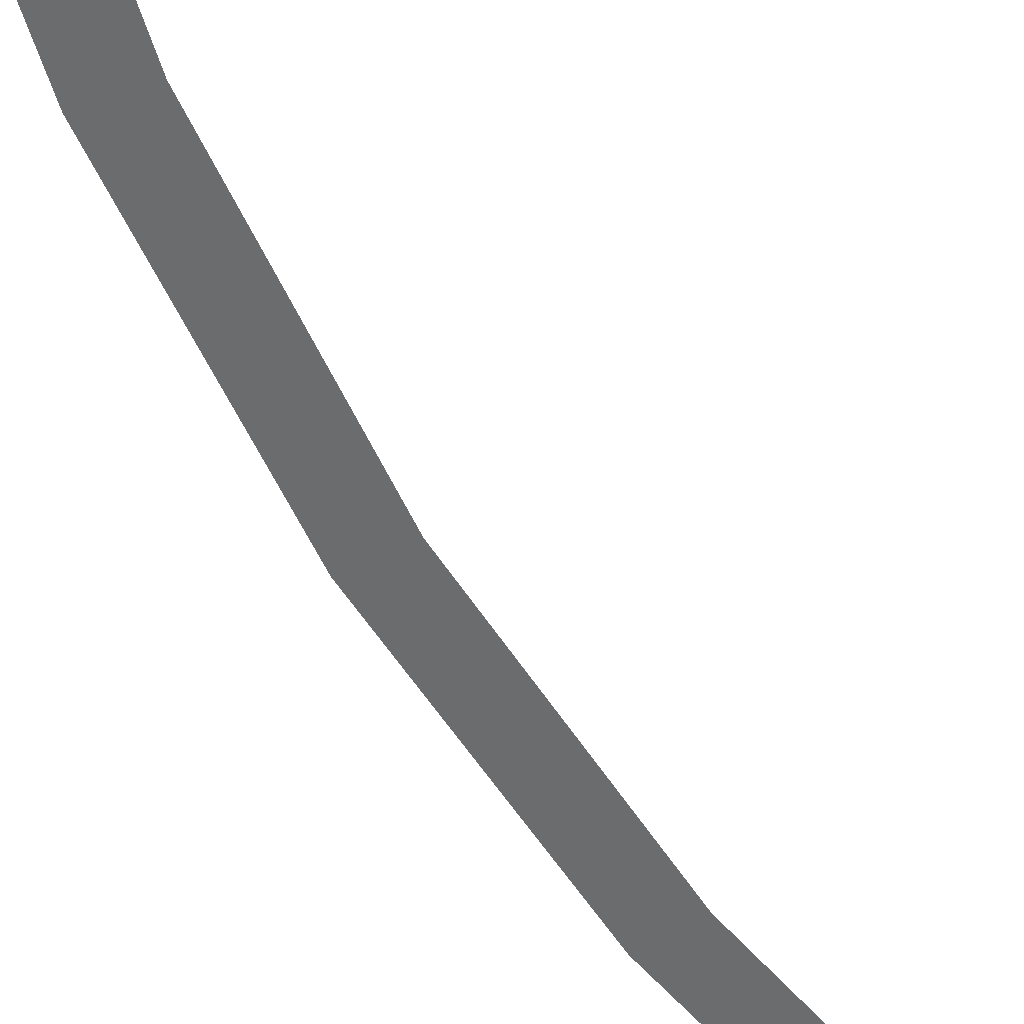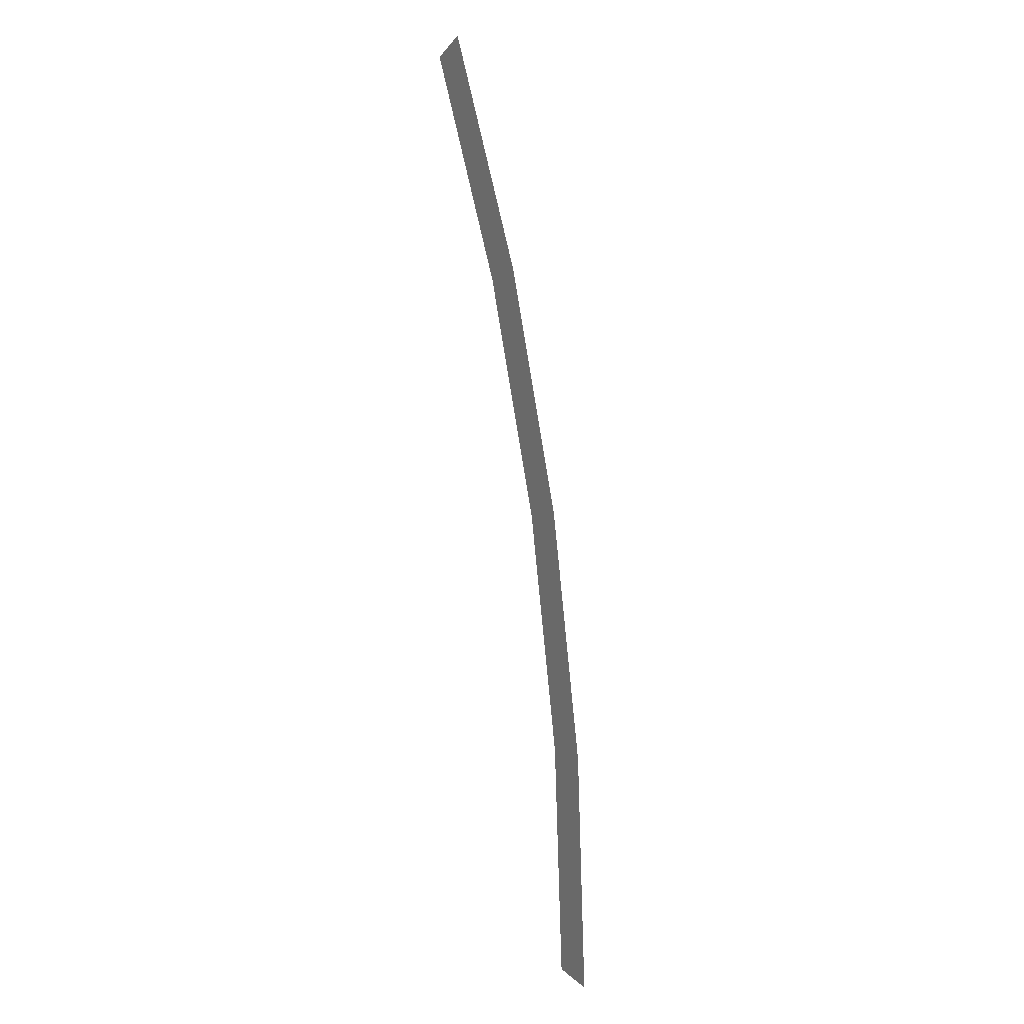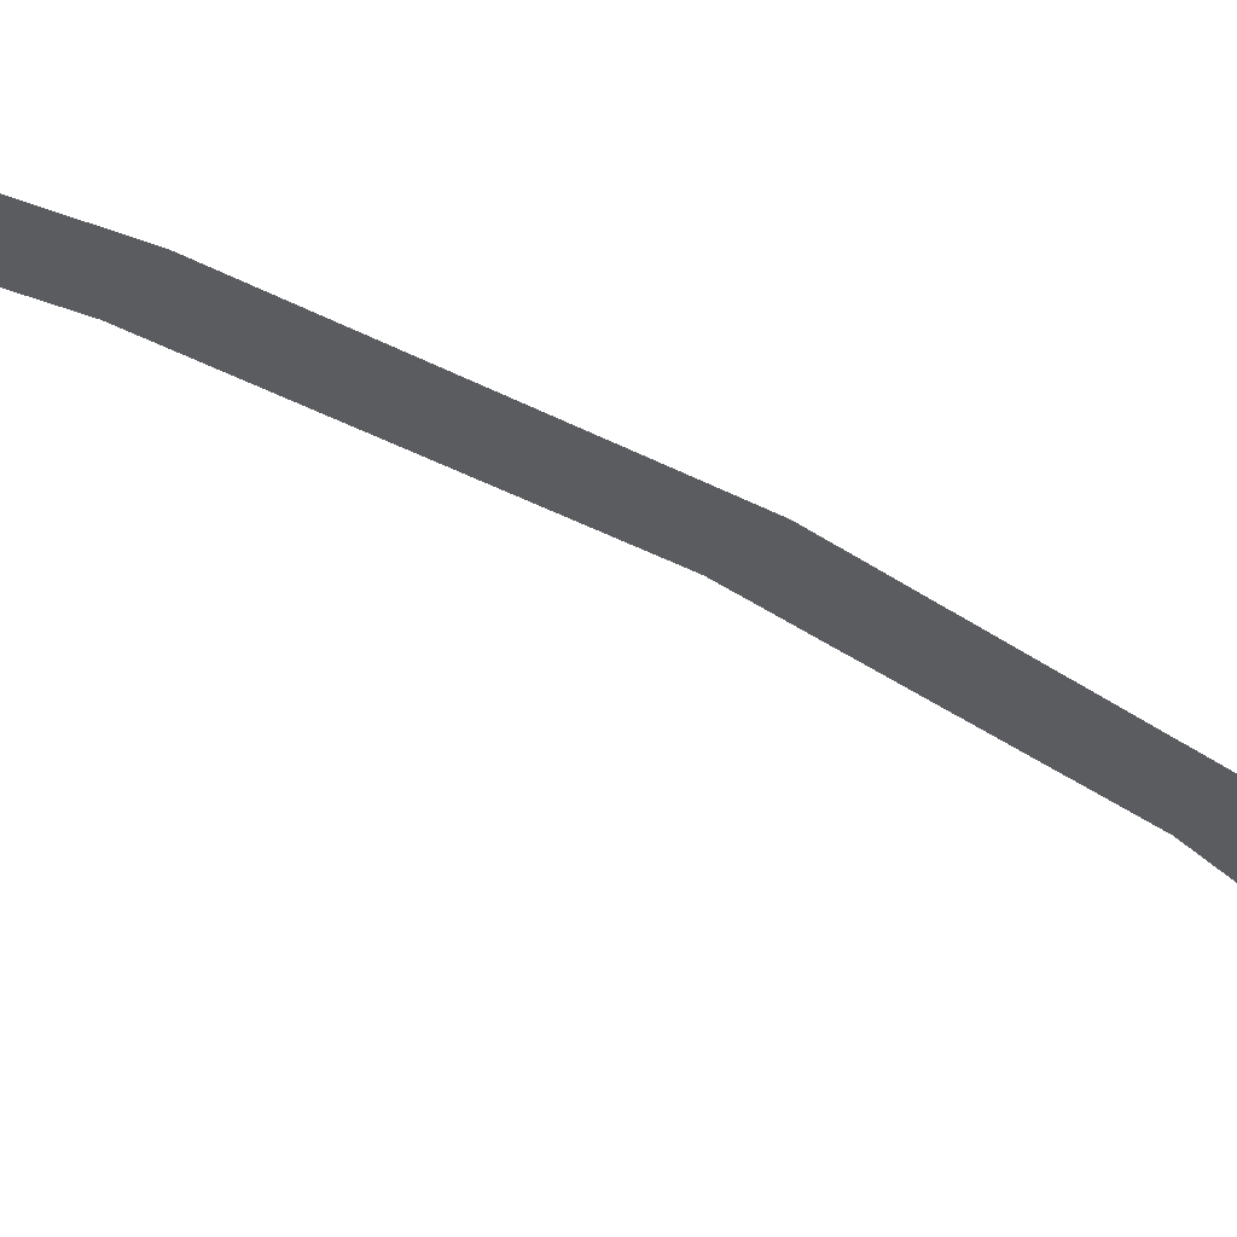
<metadata>
{"format":"obj","ext":"obj","renderer":"f3d","projection":"perspective","resolution":1024,"background":"white","views":[{"elev":-53.6,"azim":-167.6,"up":"+Y"},{"elev":15.2,"azim":59.3,"up":"+Z"},{"elev":-33.6,"azim":34.4,"up":"+Y"}]}
</metadata>
<code>
v 2.1 0 0
v 2.15 0 0
v 2.132 0 0.2806
v 2.082 0 0.2741
v 2.082 0 0.2741
v 2.132 0 0.2806
v 2.077 0 0.5564
v 2.028 0 0.5435
v 2.028 0 0.5435
v 2.077 0 0.5564
v 1.986 0 0.8228
v 1.94 0 0.8037
v 1.94 0 0.8037
v 1.986 0 0.8228
v 1.862 0 1.075
v 1.819 0 1.05
g mesh1577
f 1 2 3
f 3 4 1
f 5 6 7
f 7 8 5
f 9 10 11
f 11 12 9
f 13 14 15
f 15 16 13

</code>
